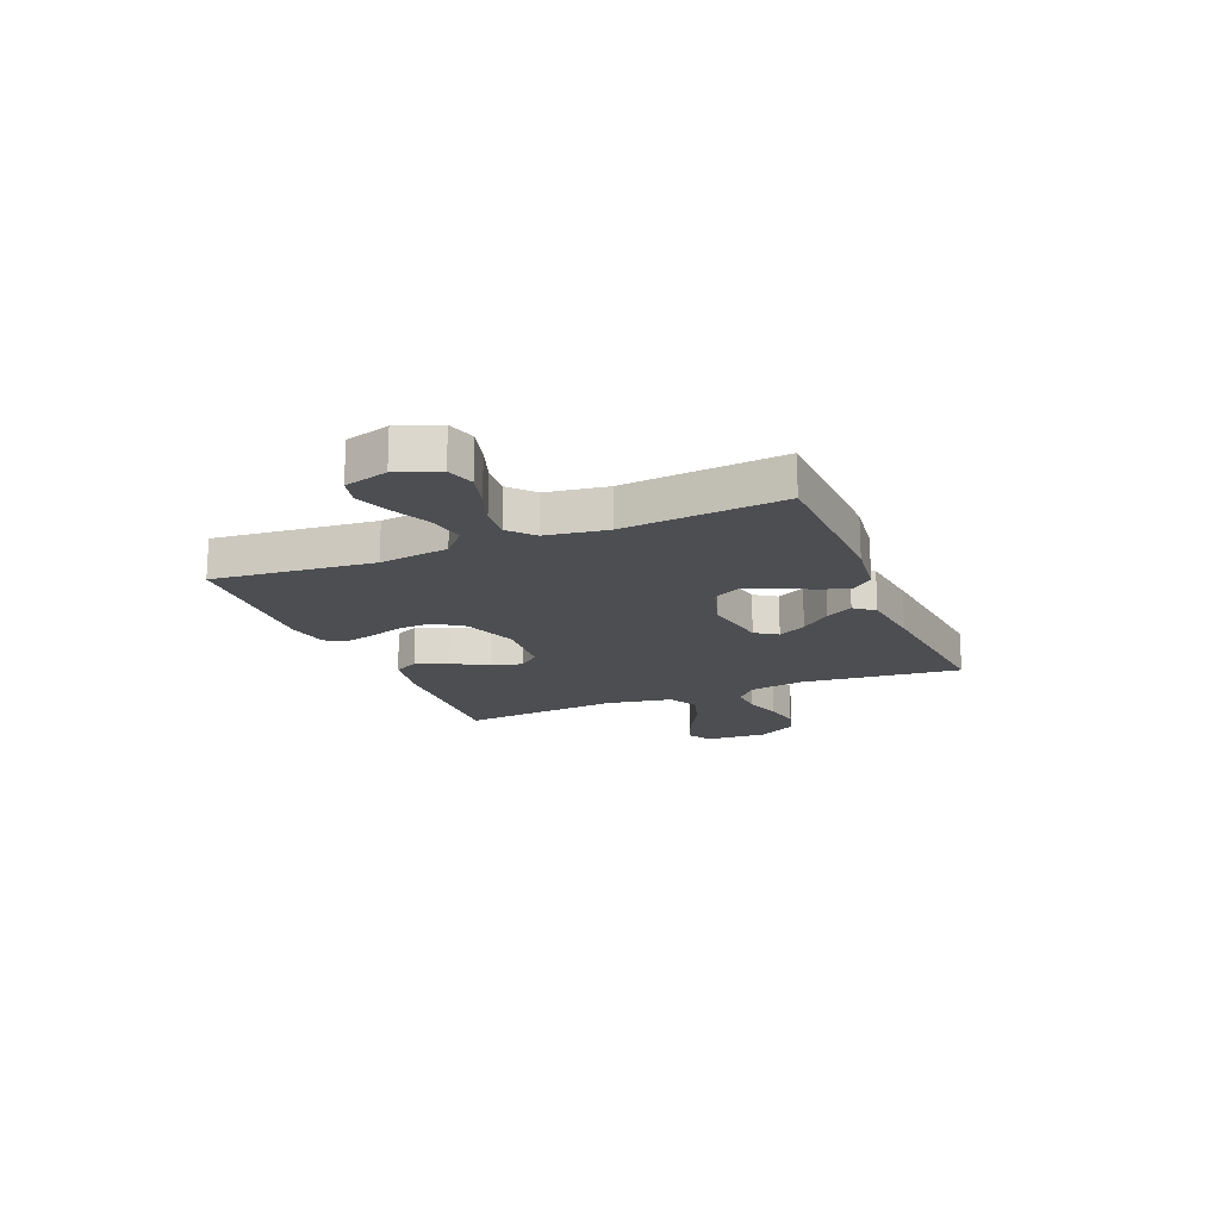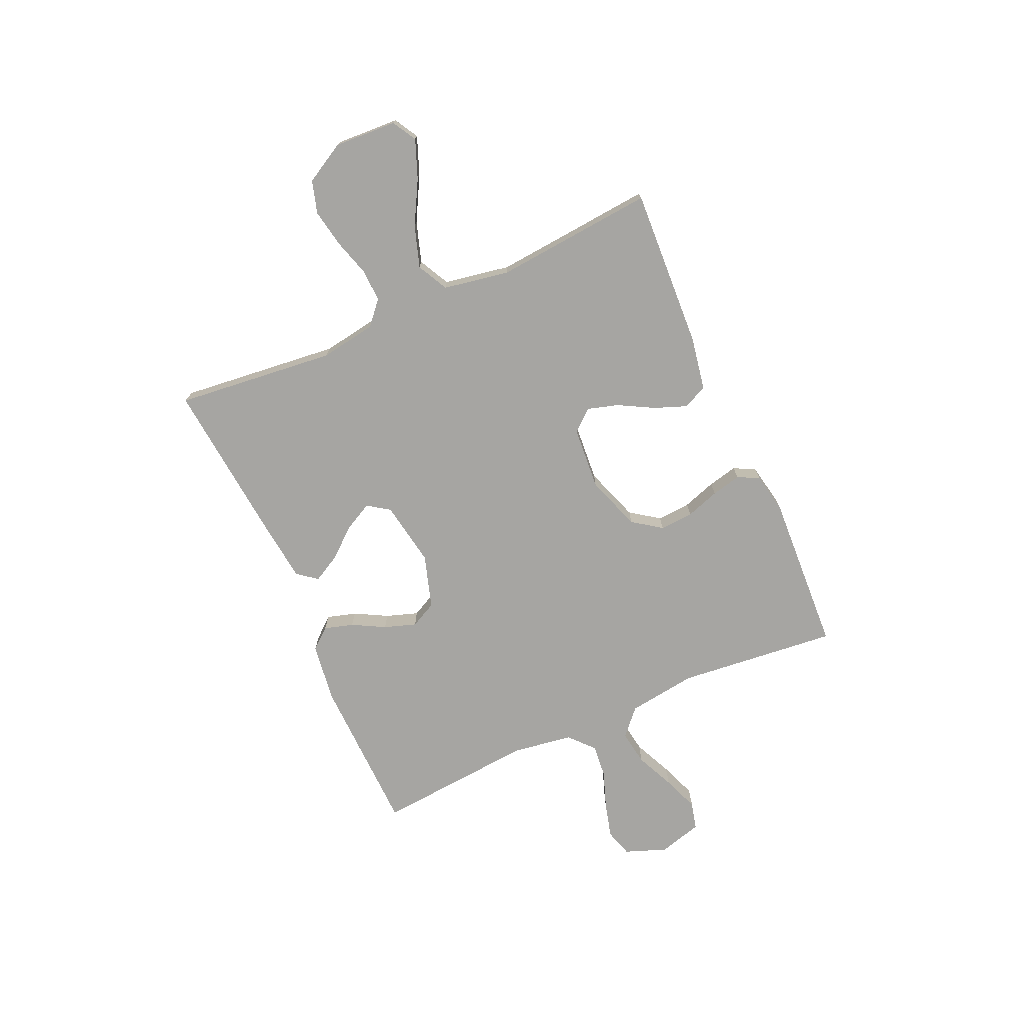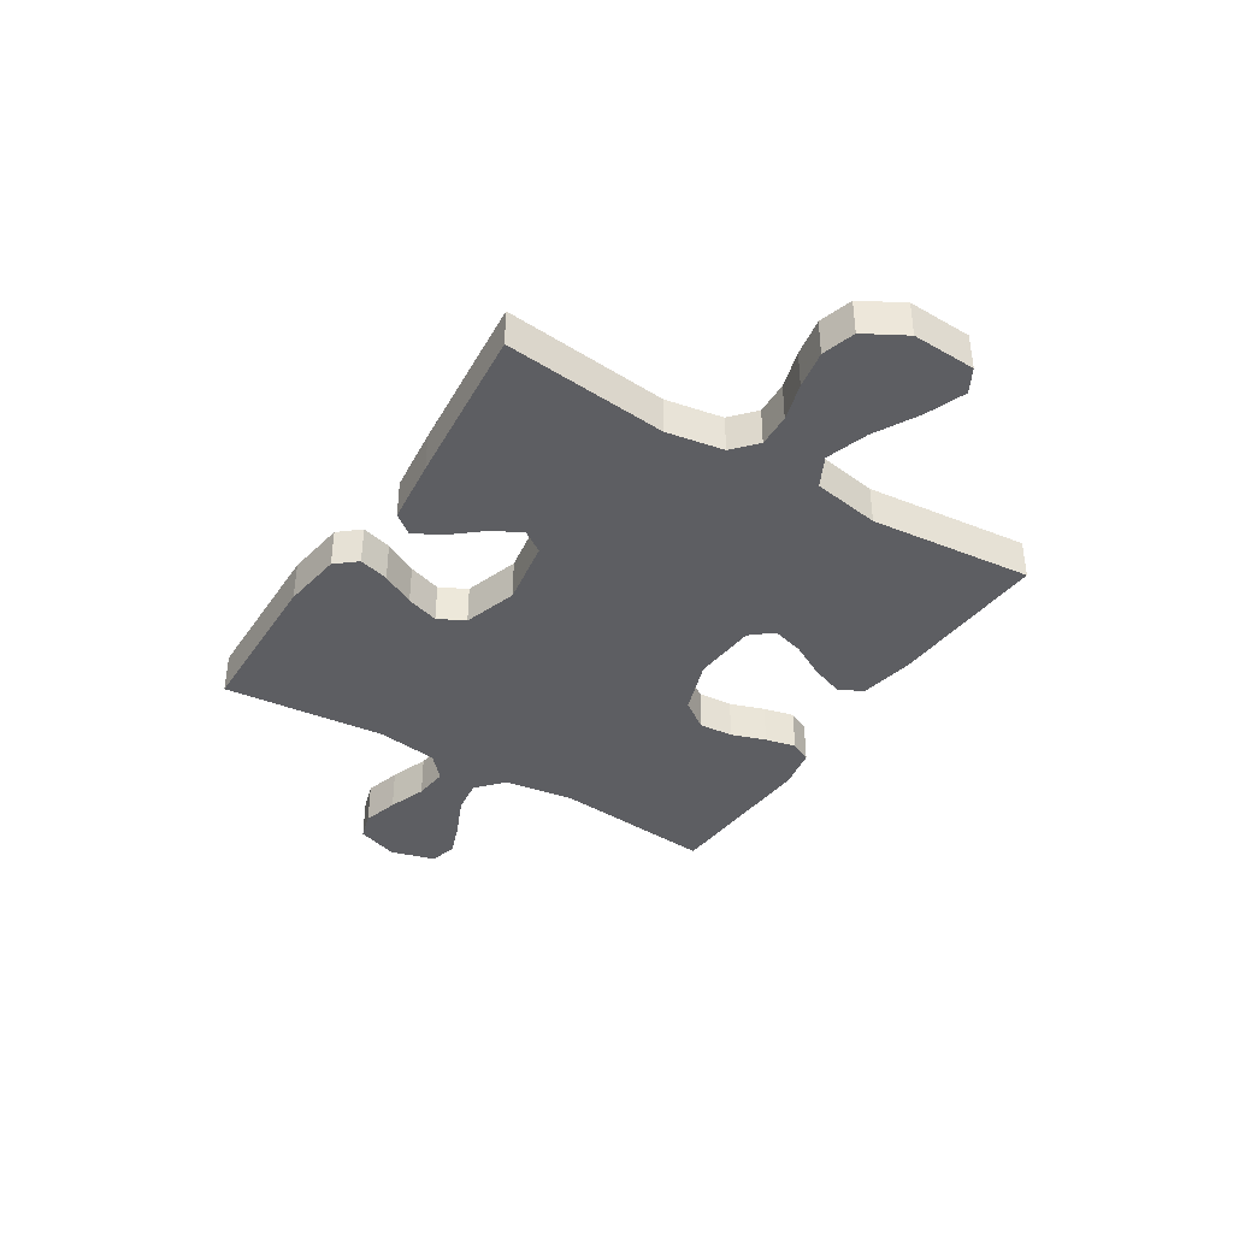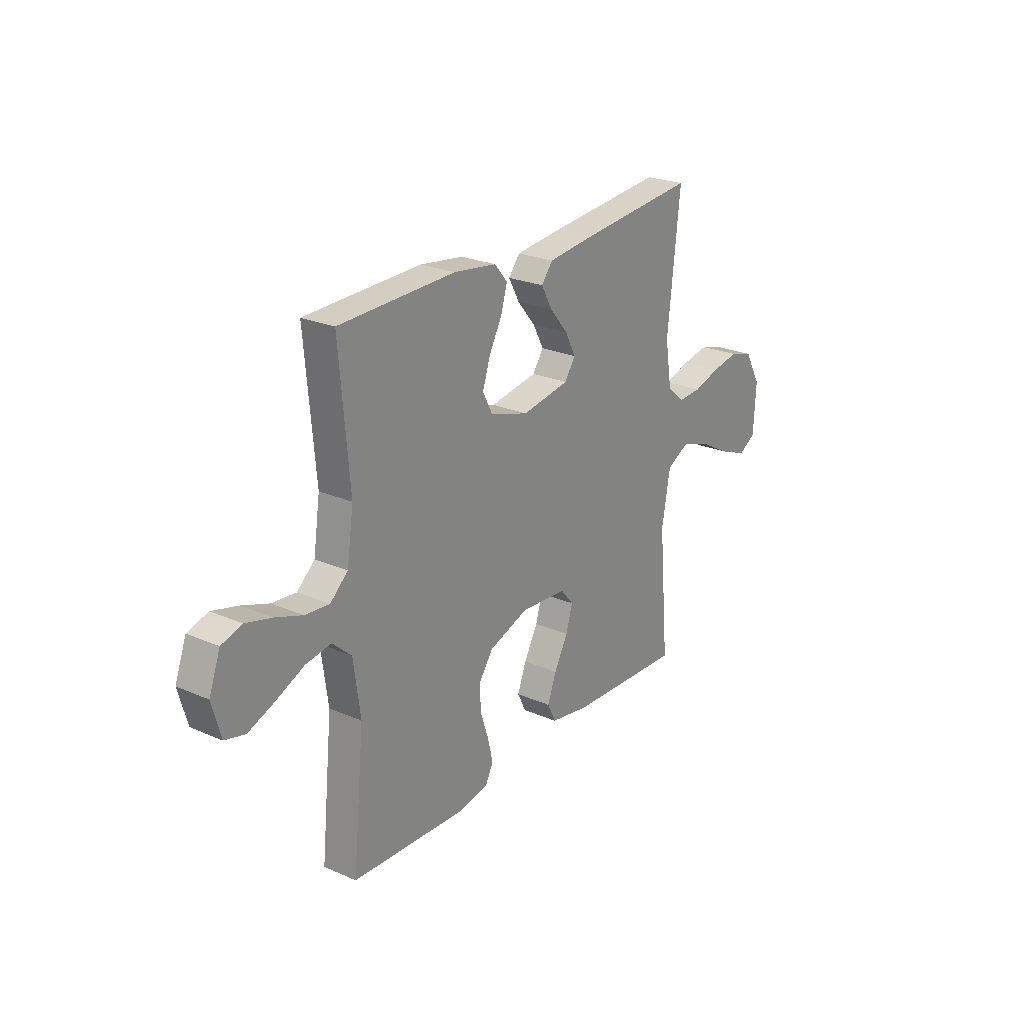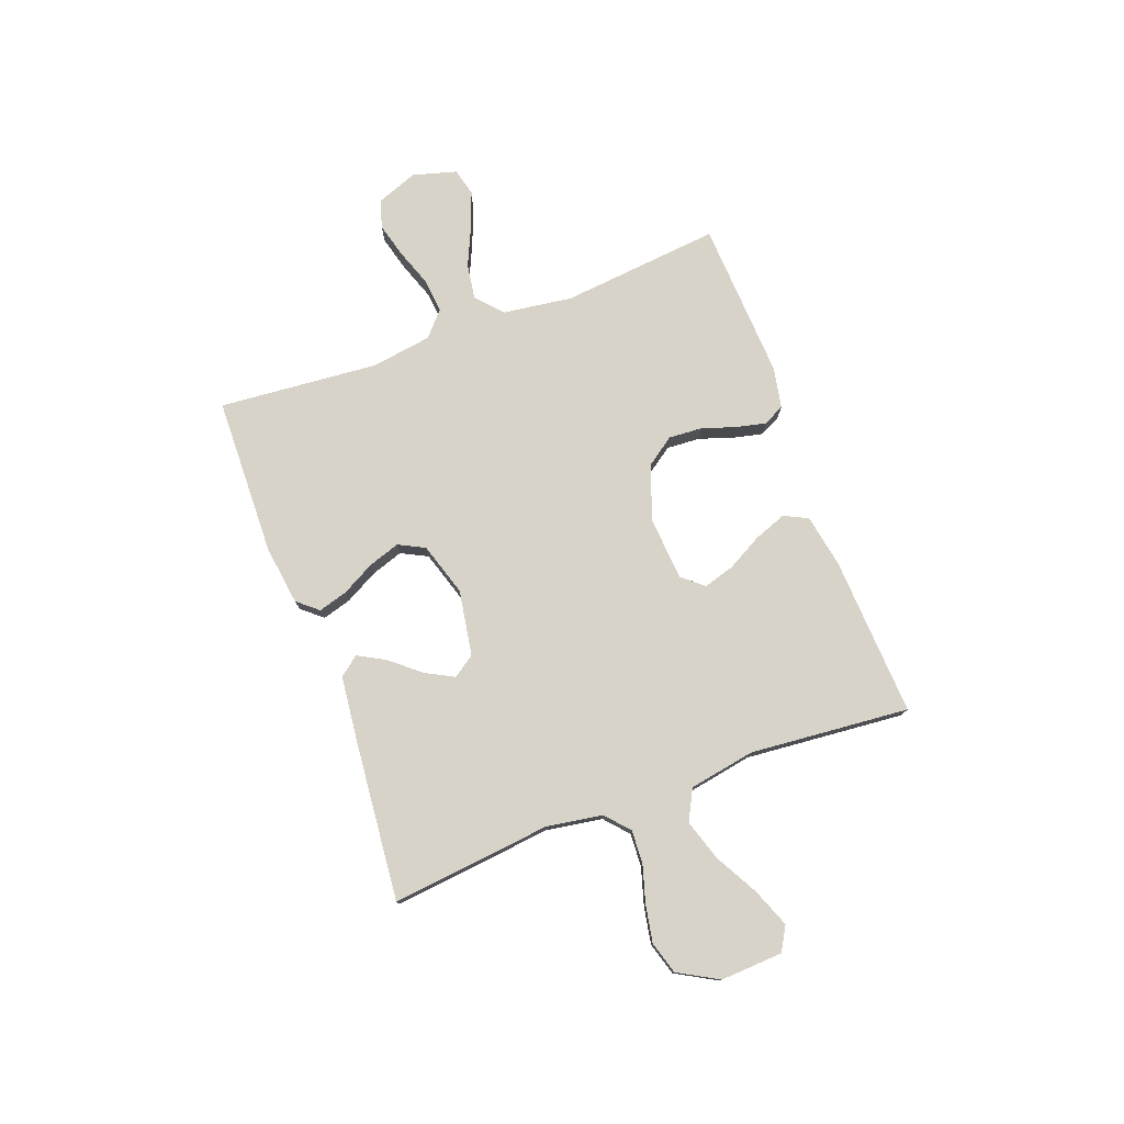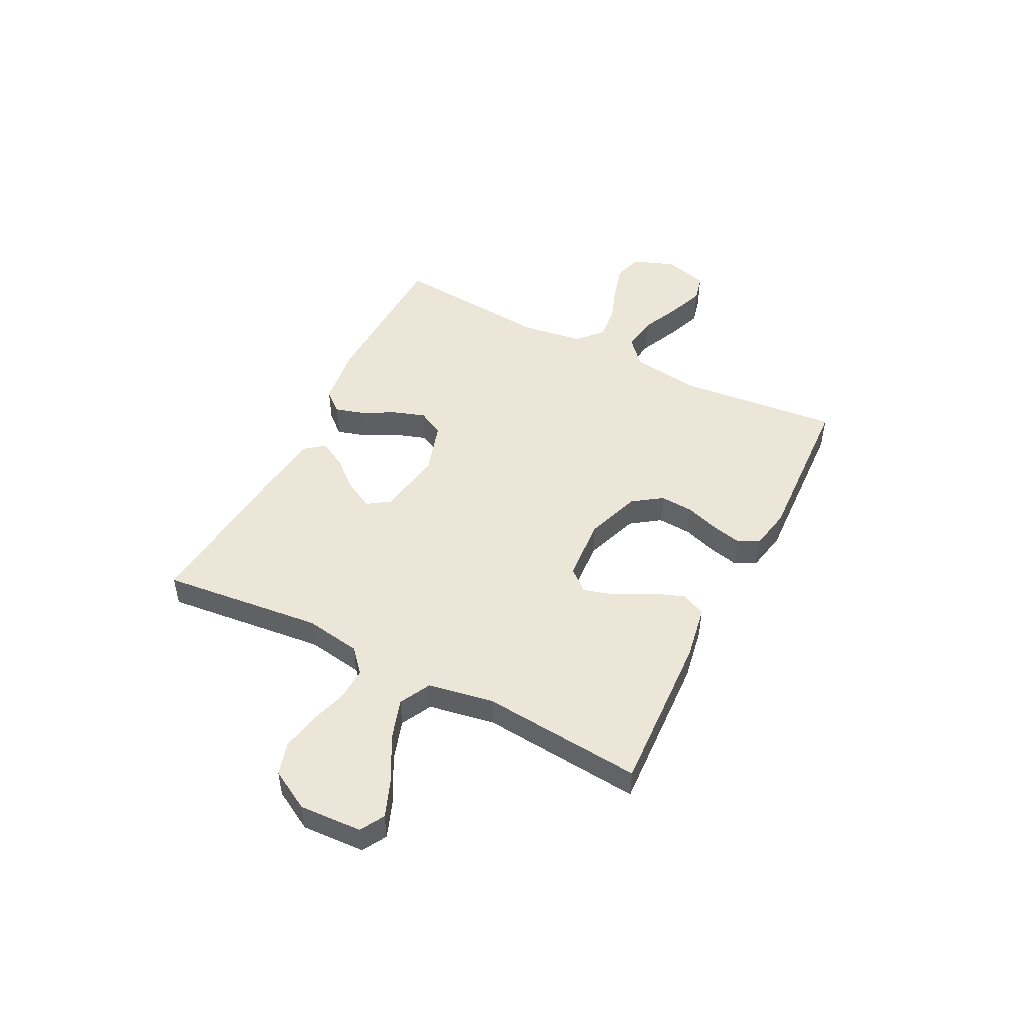
<metadata>
{"format":"obj","ext":"obj","renderer":"f3d","projection":"perspective","resolution":1024,"background":"white","views":[{"elev":-17.2,"azim":-67.6,"up":"+Y"},{"elev":-73.6,"azim":114.0,"up":"+Y"},{"elev":-38.7,"azim":57.9,"up":"+Y"},{"elev":24.3,"azim":-54.3,"up":"+Z"},{"elev":76.9,"azim":69.5,"up":"+Y"},{"elev":48.8,"azim":117.0,"up":"+Y"}]}
</metadata>
<code>
v 0.5 0.07 0.5
v 0.468 0.07 0.2
v 0.485 0.07 0.095
v 0.529 0.07 0.056
v 0.591 0.07 0.059
v 0.661 0.07 0.08
v 0.731 0.07 0.093
v 0.792 0.07 0.075
v 0.834 0.07 0
v 0.828 0.07 -0.117
v 0.783 0.07 -0.143
v 0.711 0.07 -0.115
v 0.63 0.07 -0.071
v 0.553 0.07 -0.046
v 0.495 0.07 -0.076
v 0.473 0.07 -0.2
v 0.5 0.07 -0.5
v 0.2 0.07 -0.485
v 0.099 0.07 -0.467
v 0.077 0.07 -0.422
v 0.1 0.07 -0.361
v 0.136 0.07 -0.295
v 0.153 0.07 -0.237
v 0.119 0.07 -0.197
v 0 0.07 -0.188
v -0.103 0.07 -0.224
v -0.141 0.07 -0.278
v -0.137 0.07 -0.341
v -0.116 0.07 -0.404
v -0.103 0.07 -0.46
v -0.123 0.07 -0.5
v -0.2 0.07 -0.515
v -0.5 0.07 -0.5
v -0.47 0.07 -0.2
v -0.488 0.07 -0.07
v -0.537 0.07 -0.026
v -0.603 0.07 -0.036
v -0.676 0.07 -0.069
v -0.744 0.07 -0.095
v -0.796 0.07 -0.082
v -0.819 0.07 0
v -0.79 0.07 0.078
v -0.737 0.07 0.094
v -0.67 0.07 0.076
v -0.6 0.07 0.051
v -0.537 0.07 0.045
v -0.491 0.07 0.086
v -0.474 0.07 0.2
v -0.5 0.07 0.5
v -0.2 0.07 0.508
v -0.089 0.07 0.493
v -0.056 0.07 0.454
v -0.072 0.07 0.399
v -0.105 0.07 0.338
v -0.125 0.07 0.278
v -0.1 0.07 0.229
v 0 0.07 0.198
v 0.123 0.07 0.219
v 0.151 0.07 0.26
v 0.123 0.07 0.313
v 0.076 0.07 0.369
v 0.048 0.07 0.42
v 0.077 0.07 0.457
v 0.2 0.07 0.471
v 0.5 0 0.5
v 0.468 0 0.2
v 0.485 0 0.095
v 0.529 0 0.056
v 0.591 0 0.059
v 0.661 0 0.08
v 0.731 0 0.093
v 0.792 0 0.075
v 0.834 0 0
v 0.828 0 -0.117
v 0.783 0 -0.143
v 0.711 0 -0.115
v 0.63 0 -0.071
v 0.553 0 -0.046
v 0.495 0 -0.076
v 0.473 0 -0.2
v 0.5 0 -0.5
v 0.2 0 -0.485
v 0.099 0 -0.467
v 0.077 0 -0.422
v 0.1 0 -0.361
v 0.136 0 -0.295
v 0.153 0 -0.237
v 0.119 0 -0.197
v 0 0 -0.188
v -0.103 0 -0.224
v -0.141 0 -0.278
v -0.137 0 -0.341
v -0.116 0 -0.404
v -0.103 0 -0.46
v -0.123 0 -0.5
v -0.2 0 -0.515
v -0.5 0 -0.5
v -0.47 0 -0.2
v -0.488 0 -0.07
v -0.537 0 -0.026
v -0.603 0 -0.036
v -0.676 0 -0.069
v -0.744 0 -0.095
v -0.796 0 -0.082
v -0.819 0 0
v -0.79 0 0.078
v -0.737 0 0.094
v -0.67 0 0.076
v -0.6 0 0.051
v -0.537 0 0.045
v -0.491 0 0.086
v -0.474 0 0.2
v -0.5 0 0.5
v -0.2 0 0.508
v -0.089 0 0.493
v -0.056 0 0.454
v -0.072 0 0.399
v -0.105 0 0.338
v -0.125 0 0.278
v -0.1 0 0.229
v 0 0 0.198
v 0.123 0 0.219
v 0.151 0 0.26
v 0.123 0 0.313
v 0.076 0 0.369
v 0.048 0 0.42
v 0.077 0 0.457
v 0.2 0 0.471
f 64 1 2
f 63 64 2
f 62 63 2
f 61 62 2
f 60 61 2
f 59 60 2 3
f 58 59 3 4
f 57 58 4
f 52 53 54
f 51 52 54
f 50 51 54
f 49 50 54
f 48 49 54
f 47 48 54 55
f 46 47 55 56
f 43 44 45
f 42 43 45
f 41 42 45
f 40 41 45
f 39 40 45
f 38 39 45
f 37 38 45
f 36 37 45 46
f 46 56 57
f 36 46 57
f 35 36 57
f 32 33 34
f 31 32 34
f 30 31 34
f 29 30 34
f 28 29 34
f 27 28 34 35
f 20 21 22
f 19 20 22
f 18 19 22
f 17 18 22
f 16 17 22
f 15 16 22 23
f 14 15 23 24
f 11 12 13
f 10 11 13
f 9 10 13
f 8 9 13
f 7 8 13
f 6 7 13
f 5 6 13
f 4 5 13 14
f 14 24 25
f 4 14 25
f 57 4 25
f 26 27 35 57
f 25 26 57
f 66 65 128
f 66 128 127
f 66 127 126
f 66 126 125
f 66 125 124
f 67 66 124 123
f 68 67 123 122
f 68 122 121
f 118 117 116
f 118 116 115
f 118 115 114
f 118 114 113
f 118 113 112
f 119 118 112 111
f 120 119 111 110
f 109 108 107
f 109 107 106
f 109 106 105
f 109 105 104
f 109 104 103
f 109 103 102
f 109 102 101
f 110 109 101 100
f 121 120 110
f 121 110 100
f 121 100 99
f 98 97 96
f 98 96 95
f 98 95 94
f 98 94 93
f 98 93 92
f 99 98 92 91
f 86 85 84
f 86 84 83
f 86 83 82
f 86 82 81
f 86 81 80
f 87 86 80 79
f 88 87 79 78
f 77 76 75
f 77 75 74
f 77 74 73
f 77 73 72
f 77 72 71
f 77 71 70
f 77 70 69
f 78 77 69 68
f 89 88 78
f 89 78 68
f 89 68 121
f 121 99 91 90
f 121 90 89
f 1 65 66 2
f 2 66 67 3
f 3 67 68 4
f 4 68 69 5
f 5 69 70 6
f 6 70 71 7
f 7 71 72 8
f 8 72 73 9
f 9 73 74 10
f 10 74 75 11
f 11 75 76 12
f 12 76 77 13
f 13 77 78 14
f 14 78 79 15
f 15 79 80 16
f 16 80 81 17
f 17 81 82 18
f 18 82 83 19
f 19 83 84 20
f 20 84 85 21
f 21 85 86 22
f 22 86 87 23
f 23 87 88 24
f 24 88 89 25
f 25 89 90 26
f 26 90 91 27
f 27 91 92 28
f 28 92 93 29
f 29 93 94 30
f 30 94 95 31
f 31 95 96 32
f 32 96 97 33
f 33 97 98 34
f 34 98 99 35
f 35 99 100 36
f 36 100 101 37
f 37 101 102 38
f 38 102 103 39
f 39 103 104 40
f 40 104 105 41
f 41 105 106 42
f 42 106 107 43
f 43 107 108 44
f 44 108 109 45
f 45 109 110 46
f 46 110 111 47
f 47 111 112 48
f 48 112 113 49
f 49 113 114 50
f 50 114 115 51
f 51 115 116 52
f 52 116 117 53
f 53 117 118 54
f 54 118 119 55
f 55 119 120 56
f 56 120 121 57
f 57 121 122 58
f 58 122 123 59
f 59 123 124 60
f 60 124 125 61
f 61 125 126 62
f 62 126 127 63
f 63 127 128 64
f 64 128 65 1

</code>
